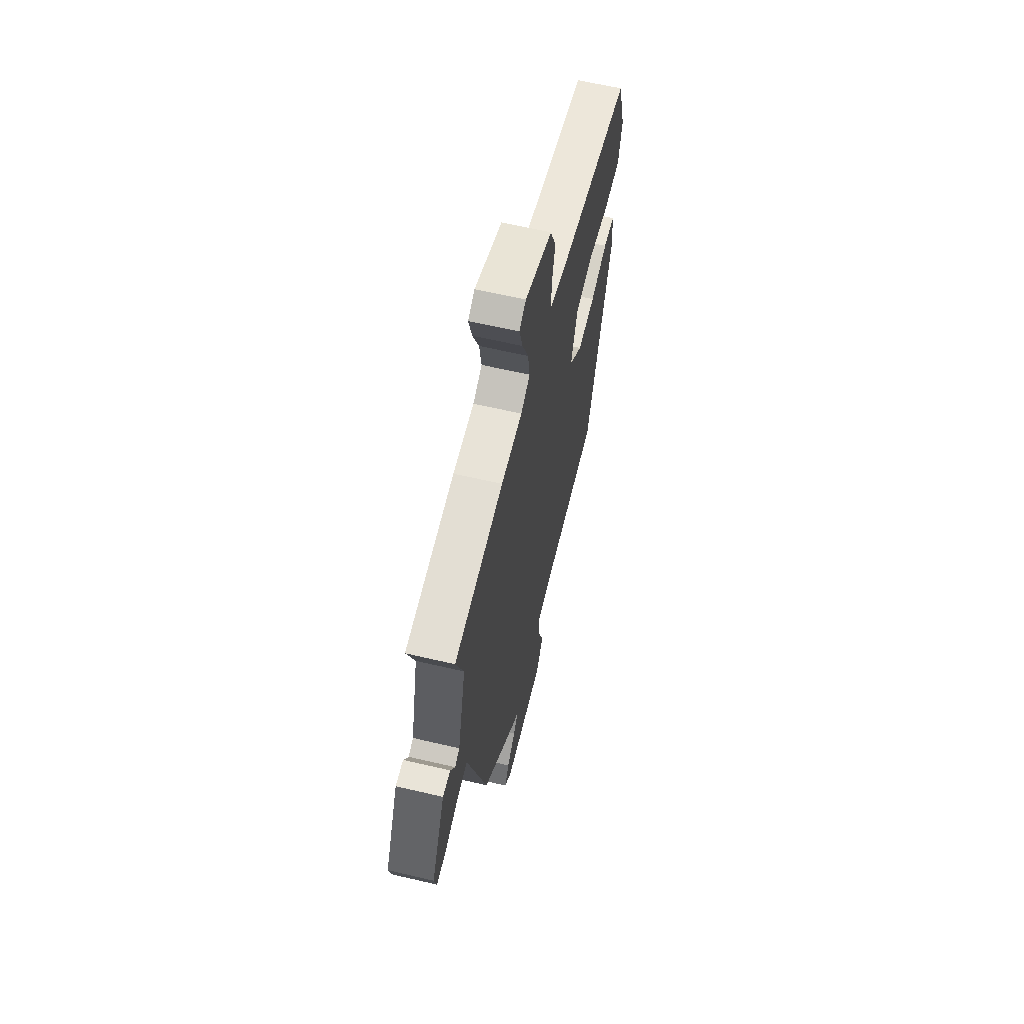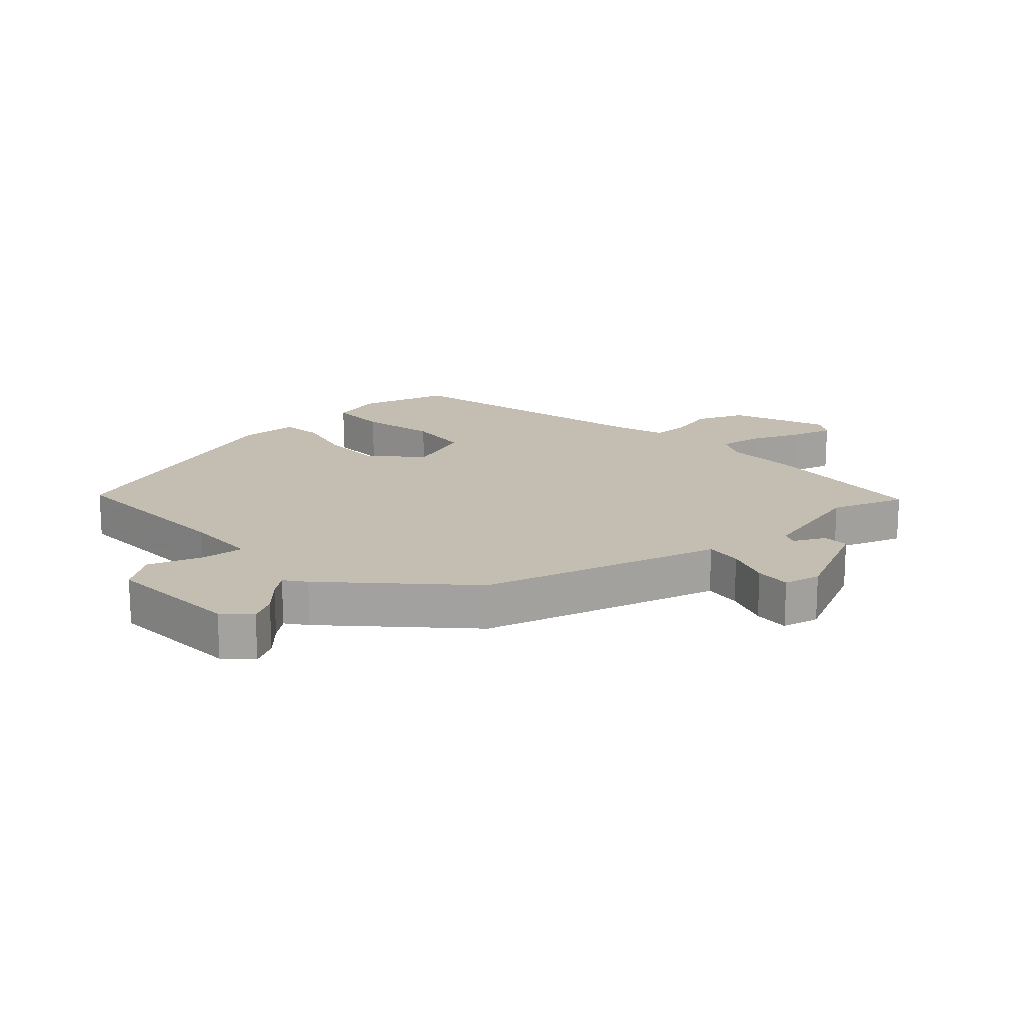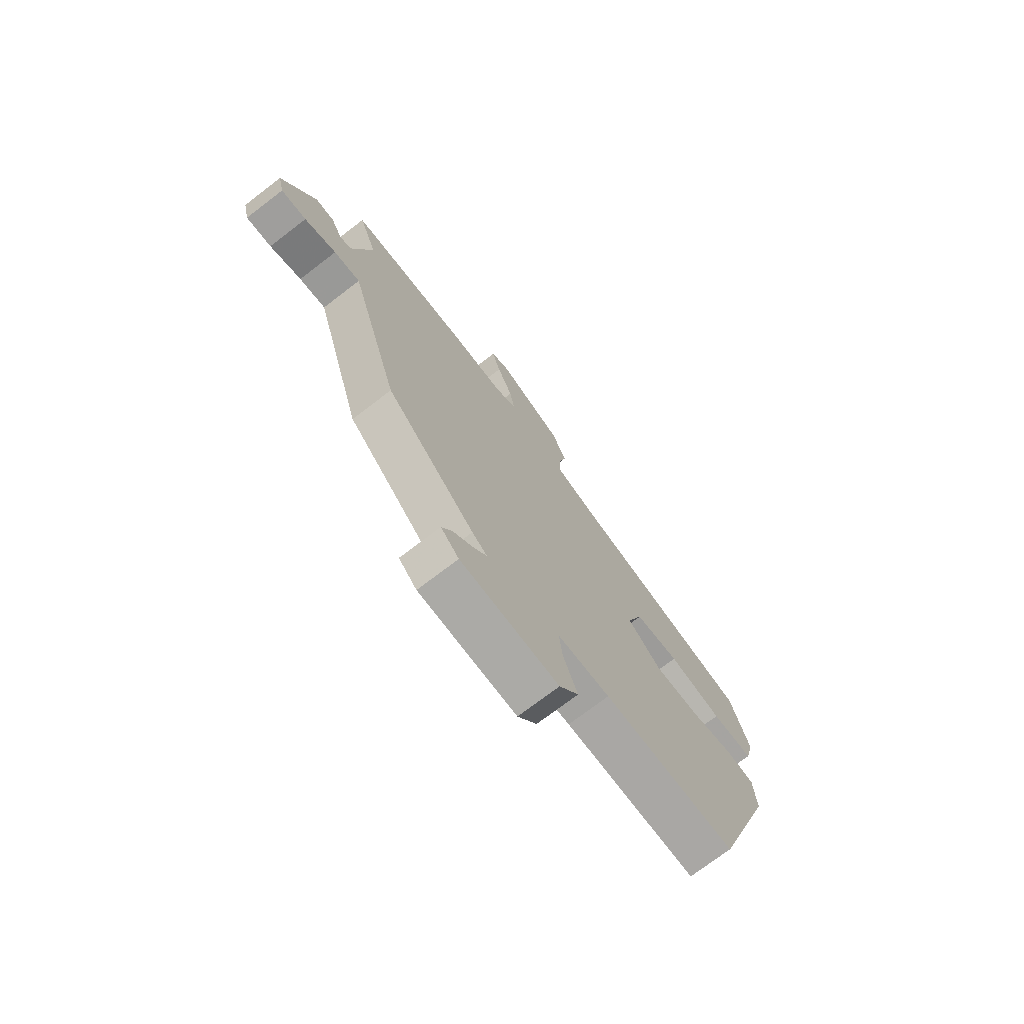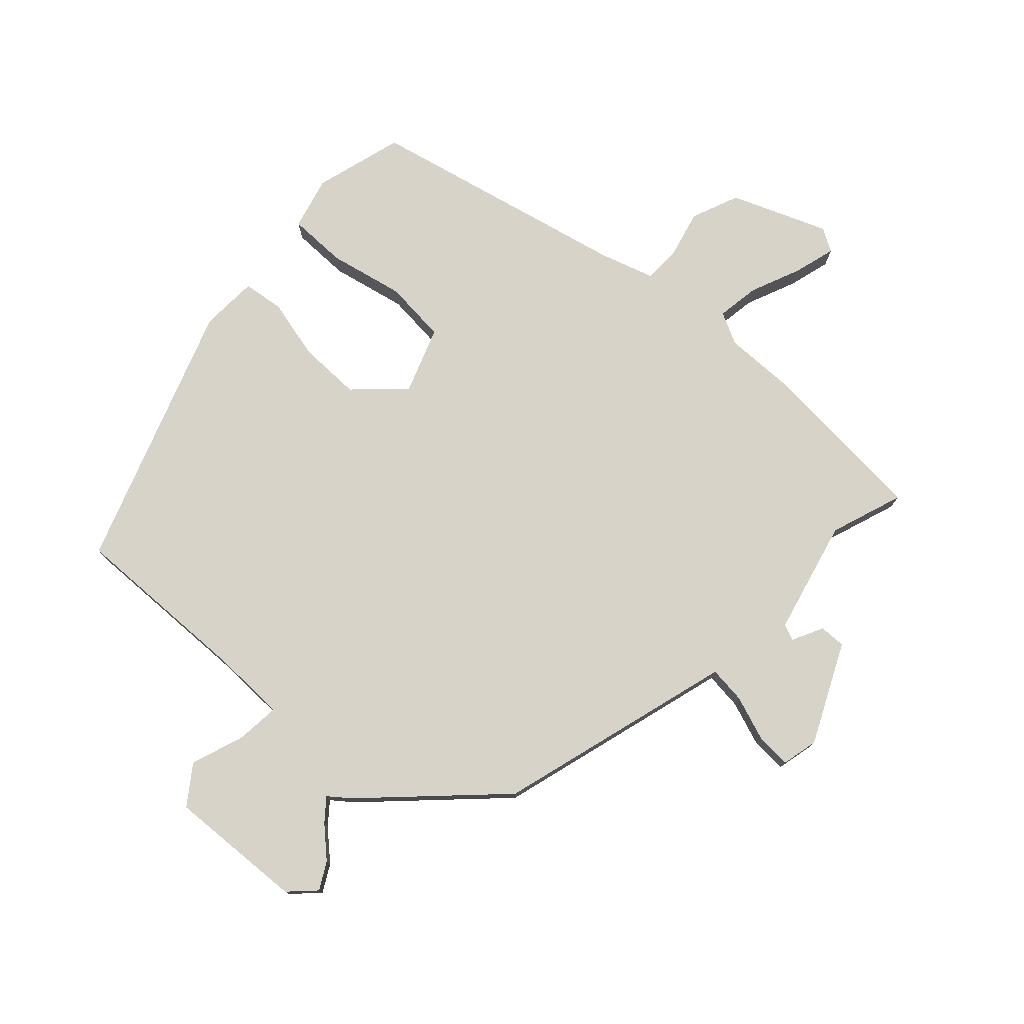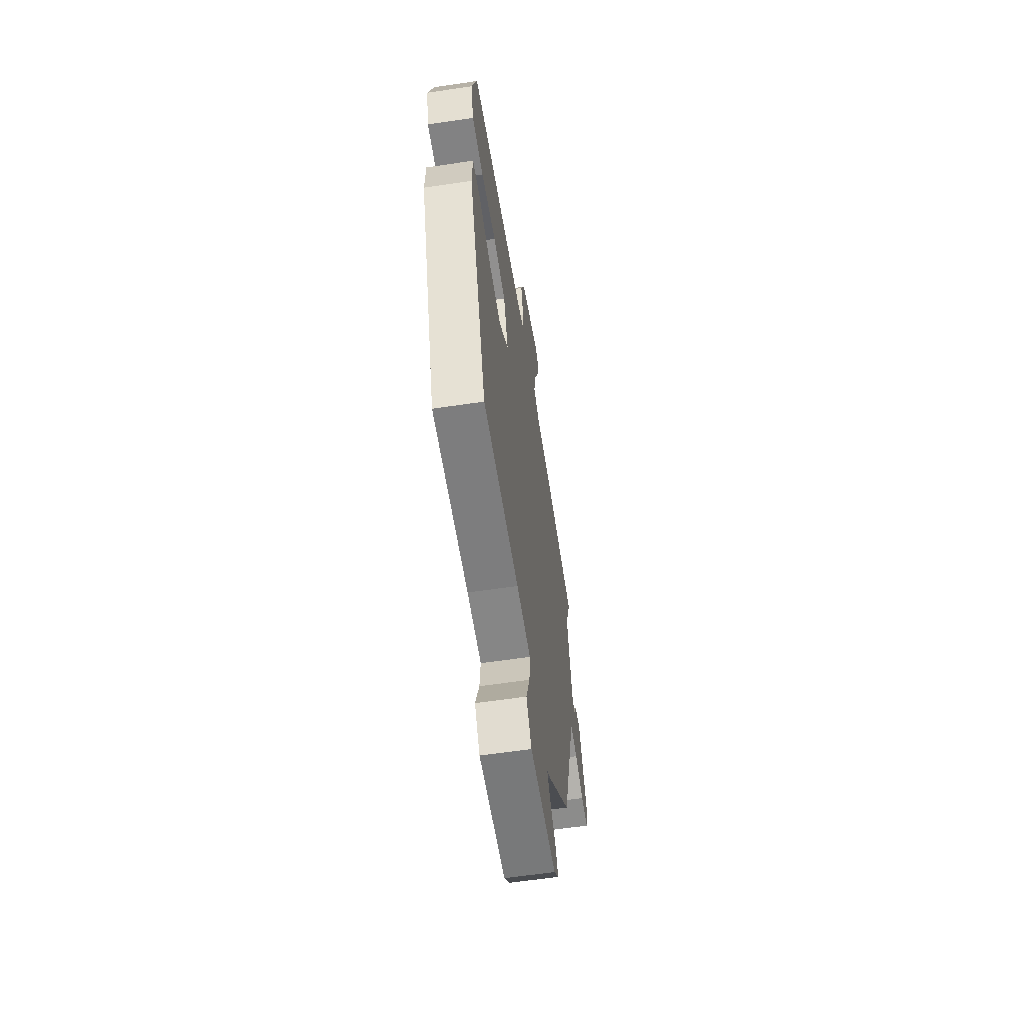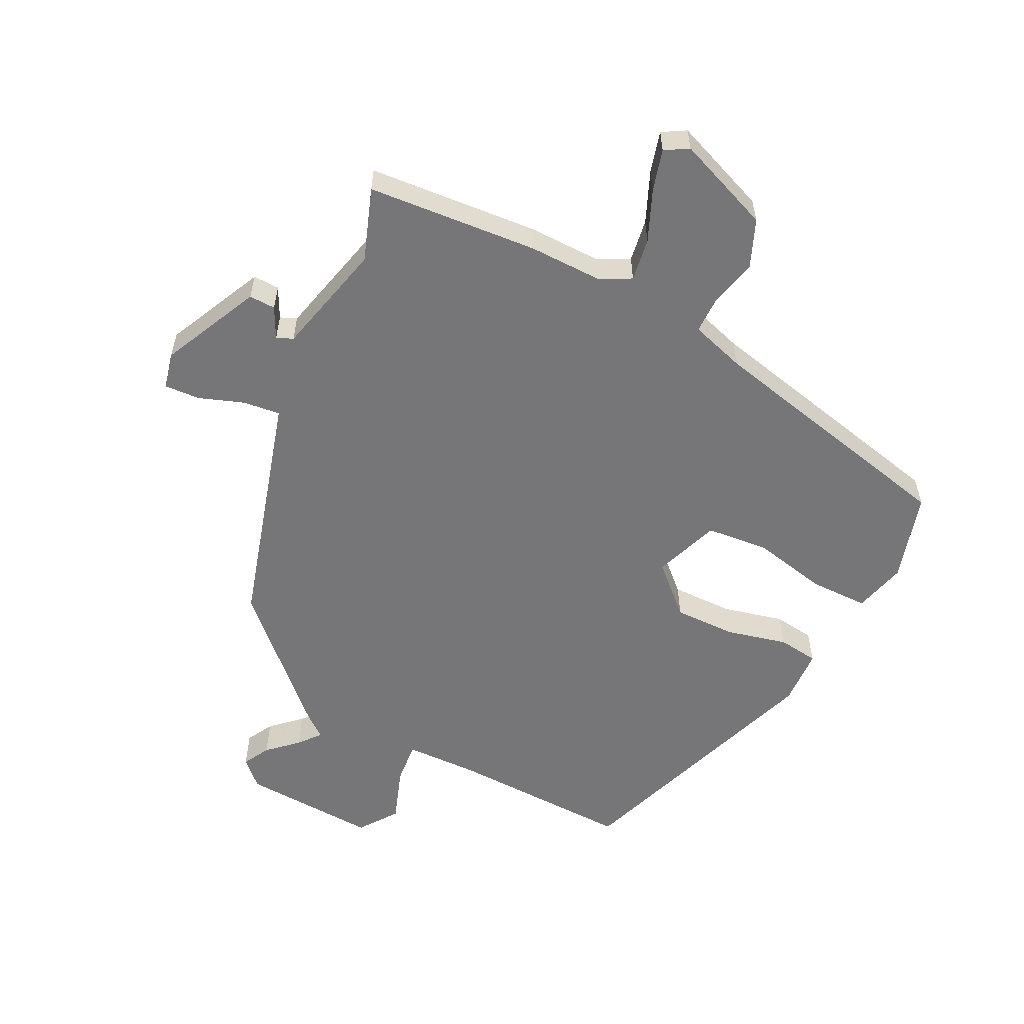
<metadata>
{"format":"obj","ext":"obj","renderer":"f3d","projection":"perspective","resolution":1024,"background":"white","views":[{"elev":62.2,"azim":-76.6,"up":"+Z"},{"elev":17.2,"azim":-132.8,"up":"+Y"},{"elev":-73.9,"azim":-52.6,"up":"+Z"},{"elev":77.1,"azim":-137.8,"up":"+Y"},{"elev":-60.2,"azim":98.7,"up":"+Z"},{"elev":-56.9,"azim":-26.9,"up":"+Y"}]}
</metadata>
<code>
v -0.434 0.07 -0.323
v -0.53 0.07 0.001
v -0.546 0.07 0.055
v -0.605 0.07 0.048
v -0.676 0.07 0.022
v -0.733 0.07 0.018
v -0.747 0.07 0.076
v -0.674 0.07 0.234
v -0.632 0.07 0.233
v -0.607 0.07 0.184
v -0.581 0.07 0.195
v -0.538 0.07 0.377
v -0.58 0.07 0.493
v -0.308 0.07 0.516
v -0.191 0.07 0.515
v -0.141 0.07 0.541
v -0.152 0.07 0.609
v -0.187 0.07 0.69
v -0.206 0.07 0.756
v -0.169 0.07 0.778
v -0.017 0.07 0.719
v 0.015 0.07 0.643
v -0.003 0.07 0.568
v -0.002 0.07 0.508
v 0.086 0.07 0.481
v 0.502 0.07 0.389
v 0.544 0.07 0.247
v 0.523 0.07 0.163
v 0.43 0.07 0.162
v 0.31 0.07 0.187
v 0.21 0.07 0.177
v 0.173 0.07 0.072
v 0.248 0.07 0.002
v 0.348 0.07 0.004
v 0.444 0.07 0.028
v 0.509 0.07 0.02
v 0.514 0.07 -0.072
v 0.37 0.07 -0.494
v 0.077 0.07 -0.488
v -0.039 0.07 -0.492
v -0.032 0.07 -0.56
v -0.001 0.07 -0.646
v -0.044 0.07 -0.707
v -0.261 0.07 -0.697
v -0.301 0.07 -0.658
v -0.278 0.07 -0.615
v -0.232 0.07 -0.572
v -0.204 0.07 -0.537
v -0.237 0.07 -0.512
v -0.434 0 -0.323
v -0.53 0 0.001
v -0.546 0 0.055
v -0.605 0 0.048
v -0.676 0 0.022
v -0.733 0 0.018
v -0.747 0 0.076
v -0.674 0 0.234
v -0.632 0 0.233
v -0.607 0 0.184
v -0.581 0 0.195
v -0.538 0 0.377
v -0.58 0 0.493
v -0.308 0 0.516
v -0.191 0 0.515
v -0.141 0 0.541
v -0.152 0 0.609
v -0.187 0 0.69
v -0.206 0 0.756
v -0.169 0 0.778
v -0.017 0 0.719
v 0.015 0 0.643
v -0.003 0 0.568
v -0.002 0 0.508
v 0.086 0 0.481
v 0.502 0 0.389
v 0.544 0 0.247
v 0.523 0 0.163
v 0.43 0 0.162
v 0.31 0 0.187
v 0.21 0 0.177
v 0.173 0 0.072
v 0.248 0 0.002
v 0.348 0 0.004
v 0.444 0 0.028
v 0.509 0 0.02
v 0.514 0 -0.072
v 0.37 0 -0.494
v 0.077 0 -0.488
v -0.039 0 -0.492
v -0.032 0 -0.56
v -0.001 0 -0.646
v -0.044 0 -0.707
v -0.261 0 -0.697
v -0.301 0 -0.658
v -0.278 0 -0.615
v -0.232 0 -0.572
v -0.204 0 -0.537
v -0.237 0 -0.512
f 48 49 1 2
f 44 45 46 47
f 44 47 48
f 41 42 43 44
f 40 41 44 48
f 36 37 38 39
f 34 35 36 39
f 33 34 39 40
f 32 33 40 48
f 27 28 29 30
f 25 26 27 30
f 24 25 30 31
f 20 21 22 23
f 20 23 24
f 17 18 19 20
f 16 17 20 24
f 15 16 24 31
f 12 13 14 15
f 11 12 15 31
f 7 8 9 10
f 4 5 6 7
f 3 4 7 10
f 32 48 2 3
f 11 31 32
f 3 10 11 32
f 51 50 98 97
f 96 95 94 93
f 97 96 93
f 93 92 91 90
f 97 93 90 89
f 88 87 86 85
f 88 85 84 83
f 89 88 83 82
f 97 89 82 81
f 79 78 77 76
f 79 76 75 74
f 80 79 74 73
f 72 71 70 69
f 73 72 69
f 69 68 67 66
f 73 69 66 65
f 80 73 65 64
f 64 63 62 61
f 80 64 61 60
f 59 58 57 56
f 56 55 54 53
f 59 56 53 52
f 52 51 97 81
f 81 80 60
f 81 60 59 52
f 1 50 51 2
f 2 51 52 3
f 3 52 53 4
f 4 53 54 5
f 5 54 55 6
f 6 55 56 7
f 7 56 57 8
f 8 57 58 9
f 9 58 59 10
f 10 59 60 11
f 11 60 61 12
f 12 61 62 13
f 13 62 63 14
f 14 63 64 15
f 15 64 65 16
f 16 65 66 17
f 17 66 67 18
f 18 67 68 19
f 19 68 69 20
f 20 69 70 21
f 21 70 71 22
f 22 71 72 23
f 23 72 73 24
f 24 73 74 25
f 25 74 75 26
f 26 75 76 27
f 27 76 77 28
f 28 77 78 29
f 29 78 79 30
f 30 79 80 31
f 31 80 81 32
f 32 81 82 33
f 33 82 83 34
f 34 83 84 35
f 35 84 85 36
f 36 85 86 37
f 37 86 87 38
f 38 87 88 39
f 39 88 89 40
f 40 89 90 41
f 41 90 91 42
f 42 91 92 43
f 43 92 93 44
f 44 93 94 45
f 45 94 95 46
f 46 95 96 47
f 47 96 97 48
f 48 97 98 49
f 49 98 50 1

</code>
